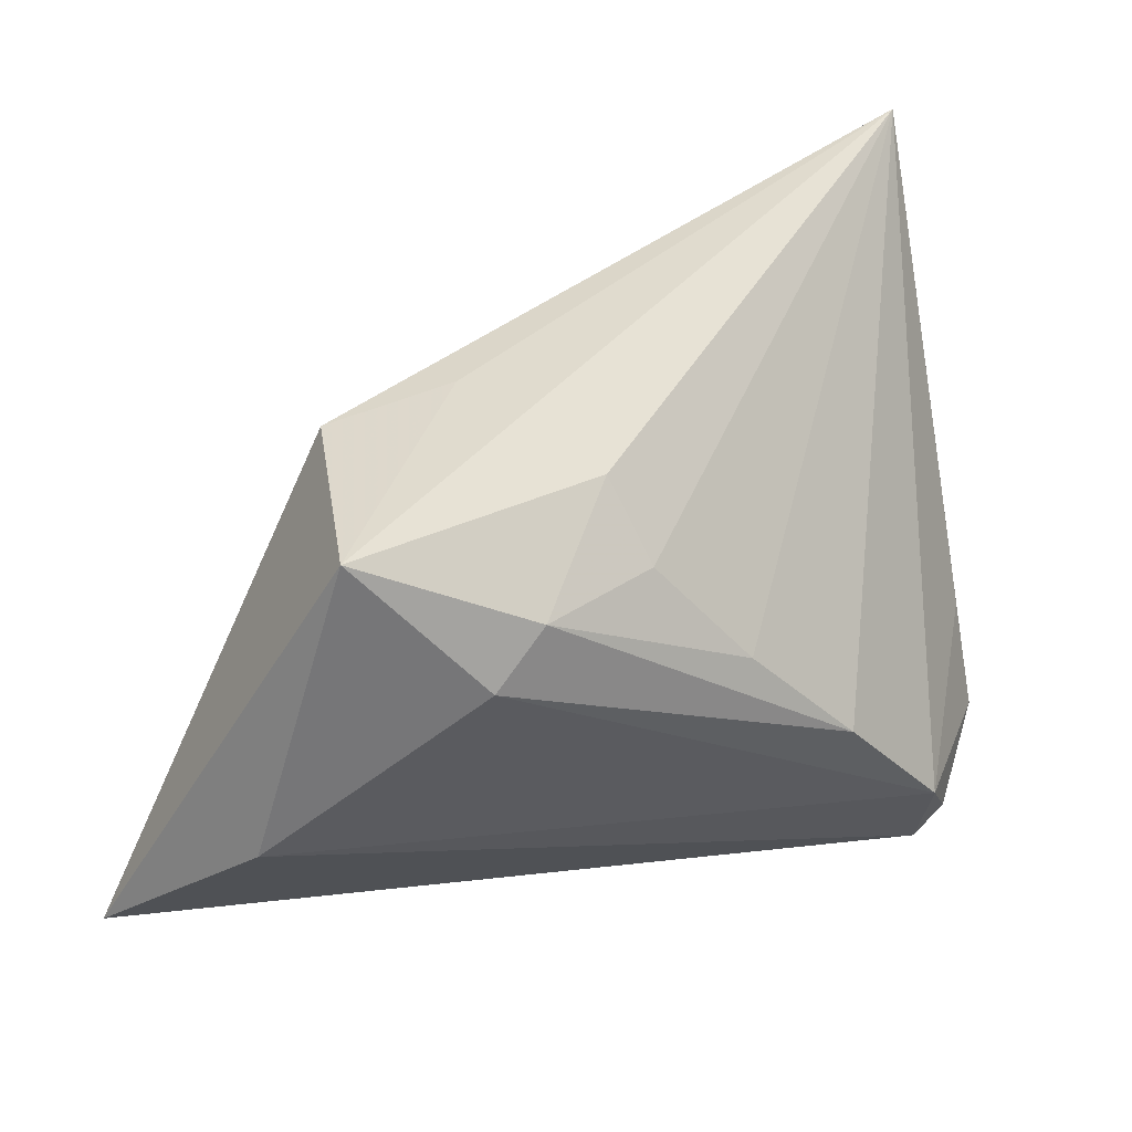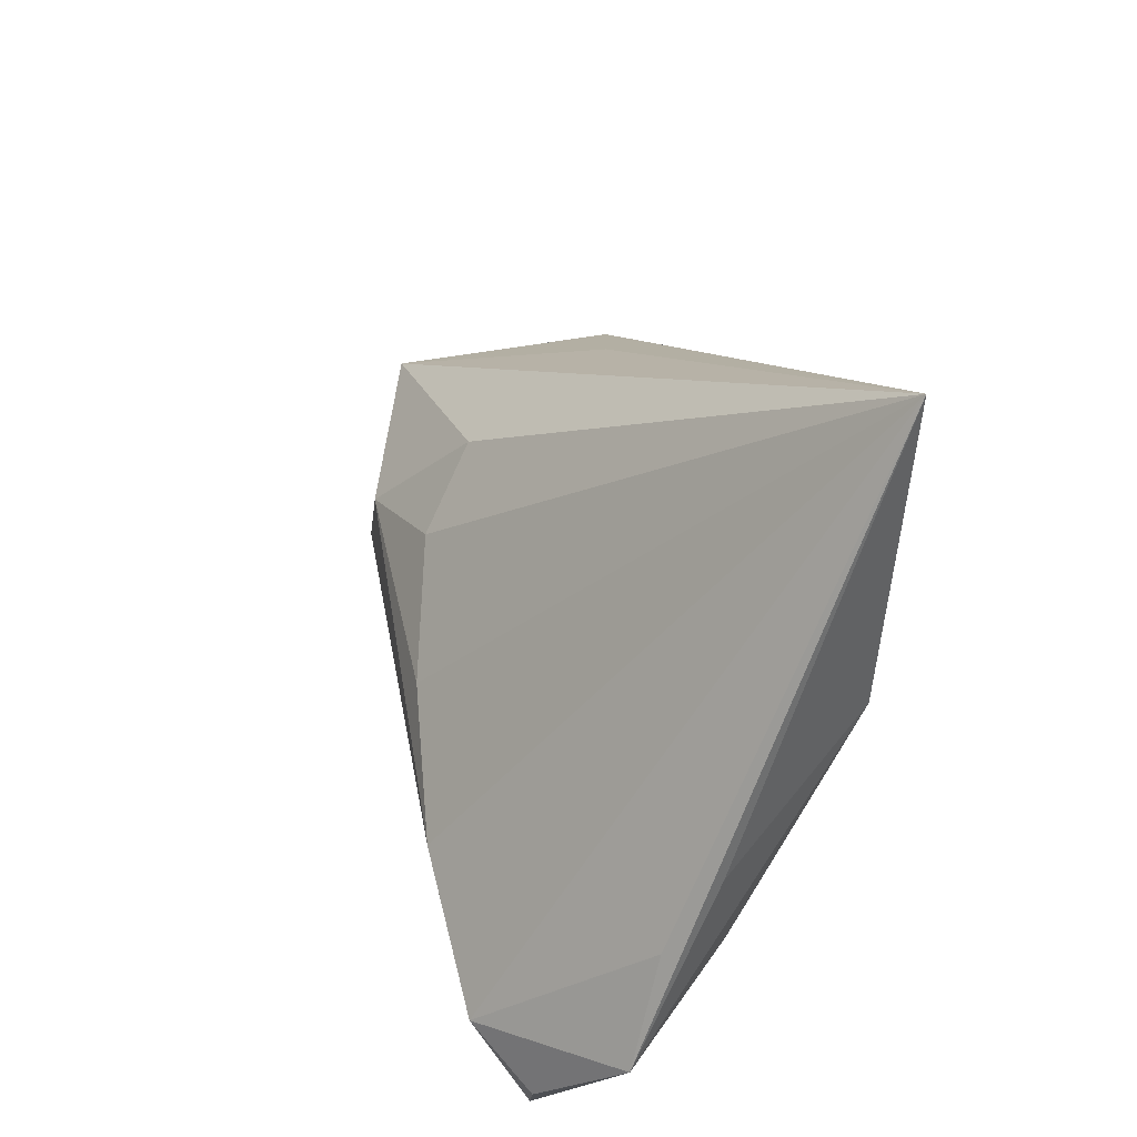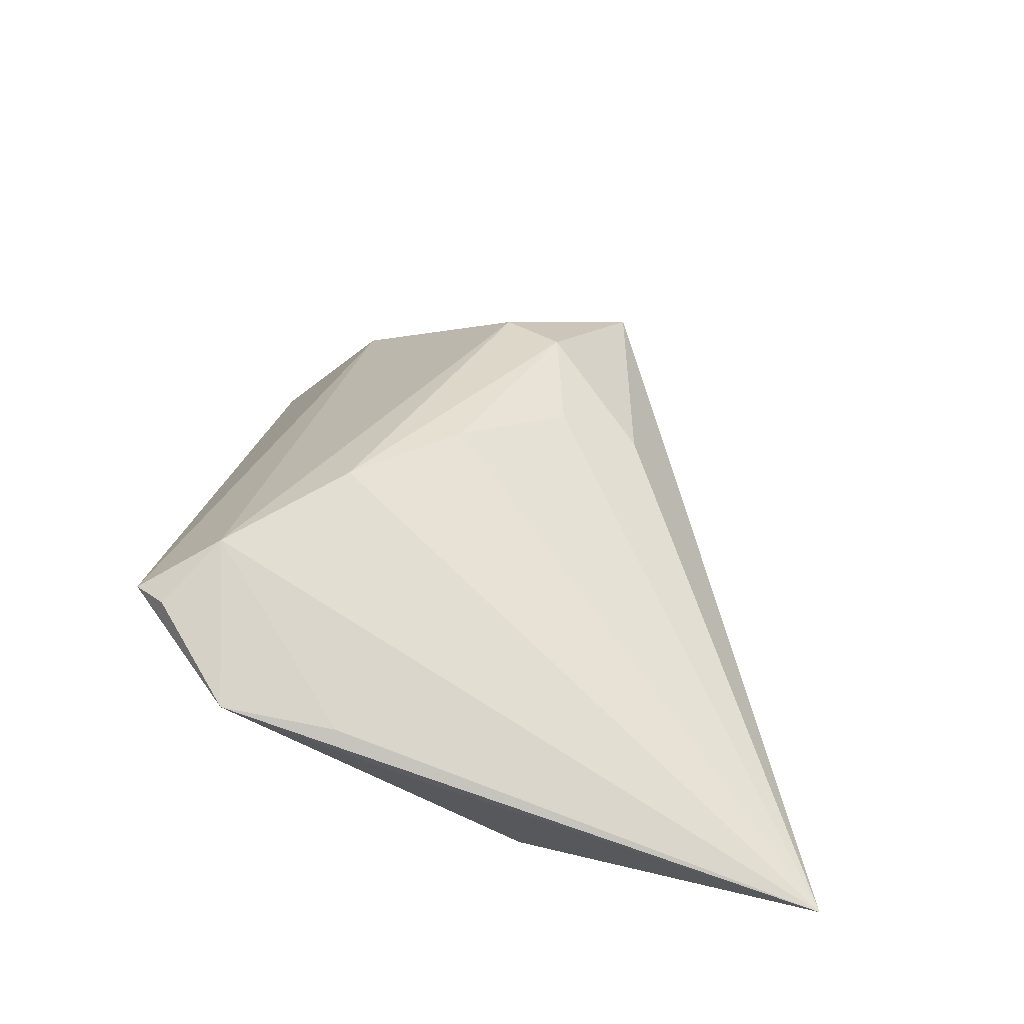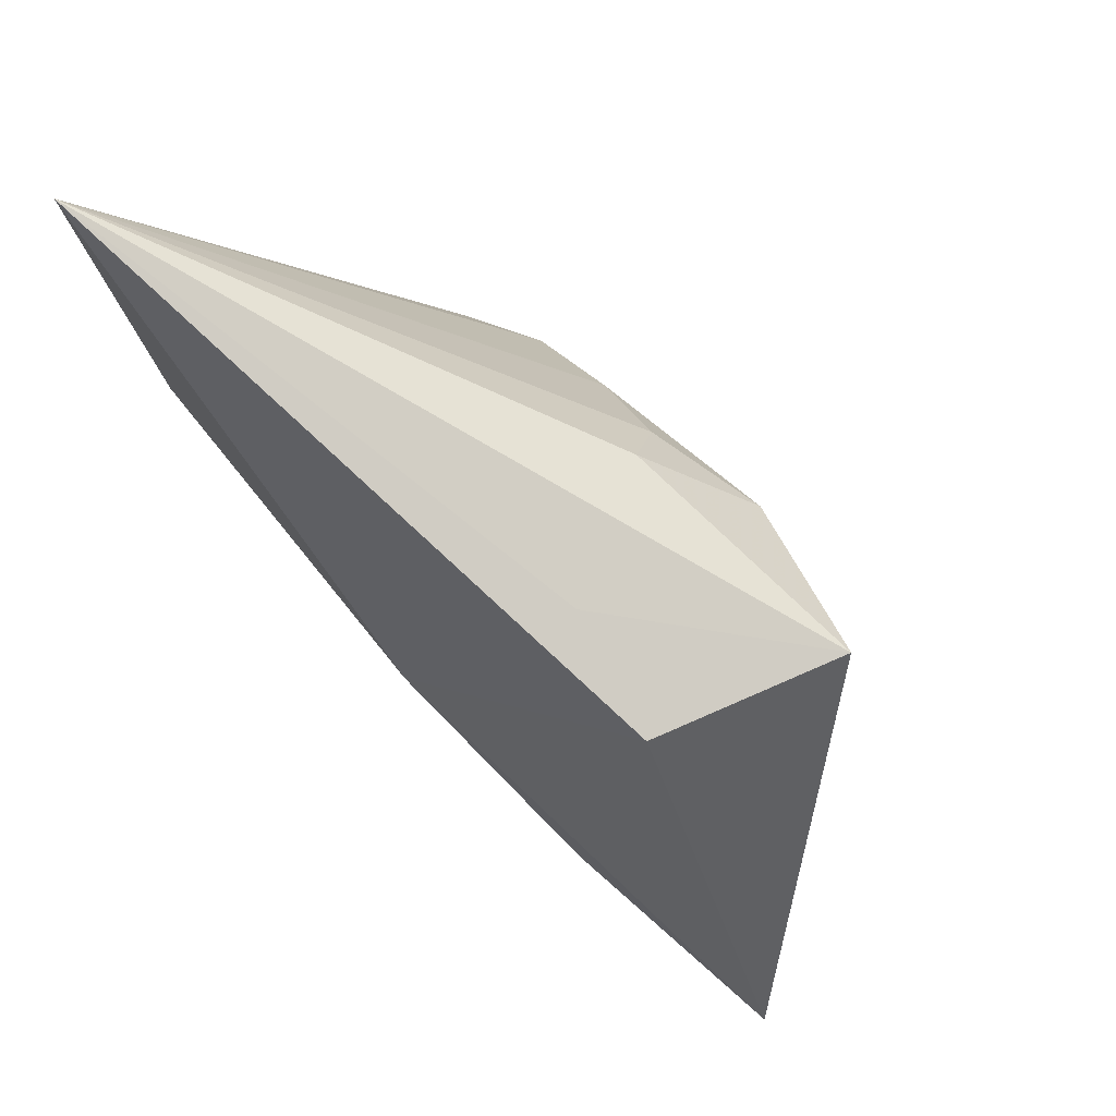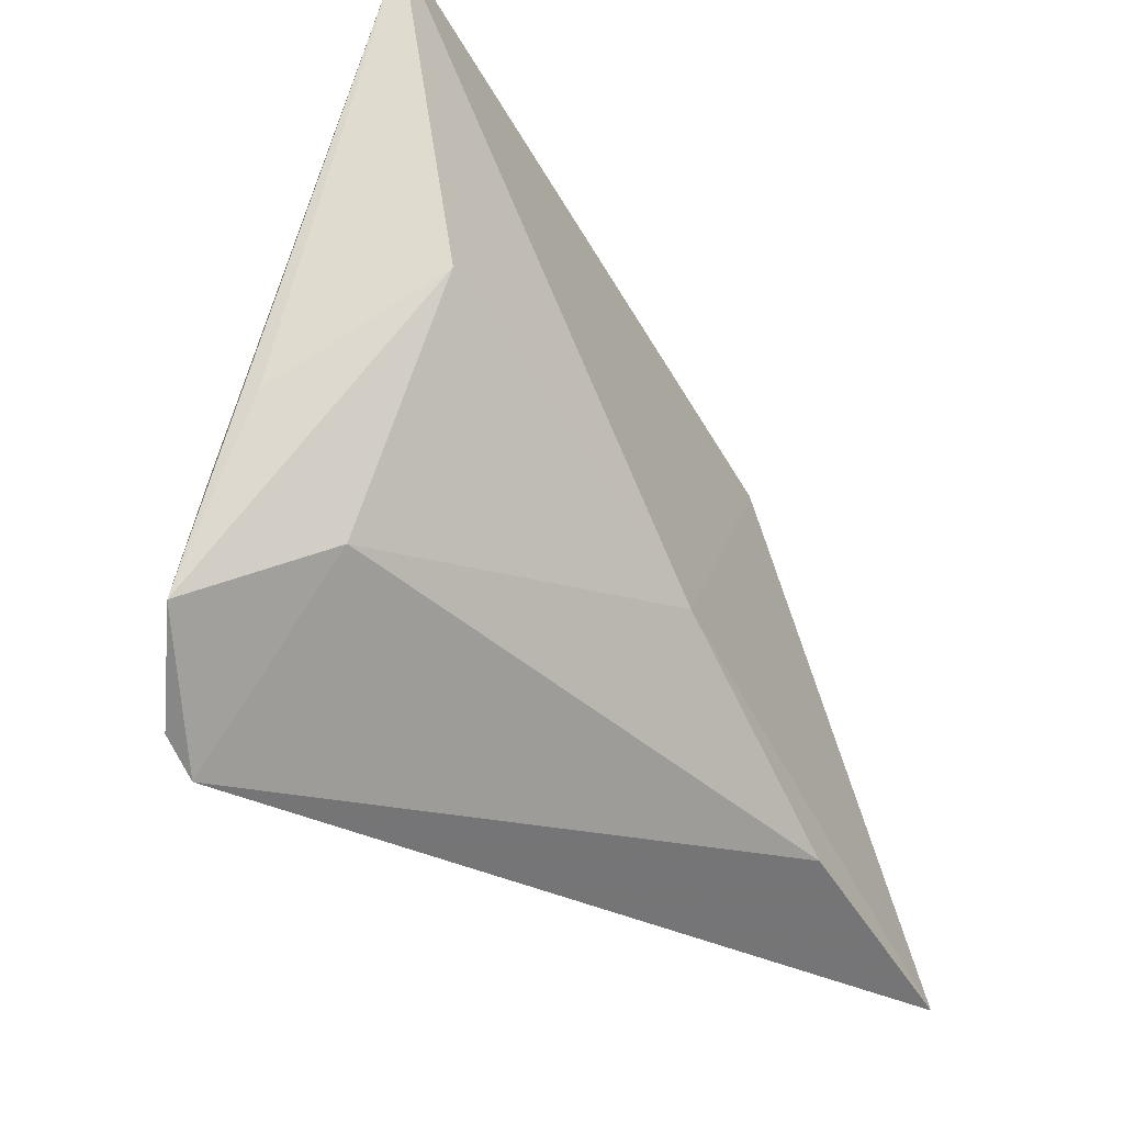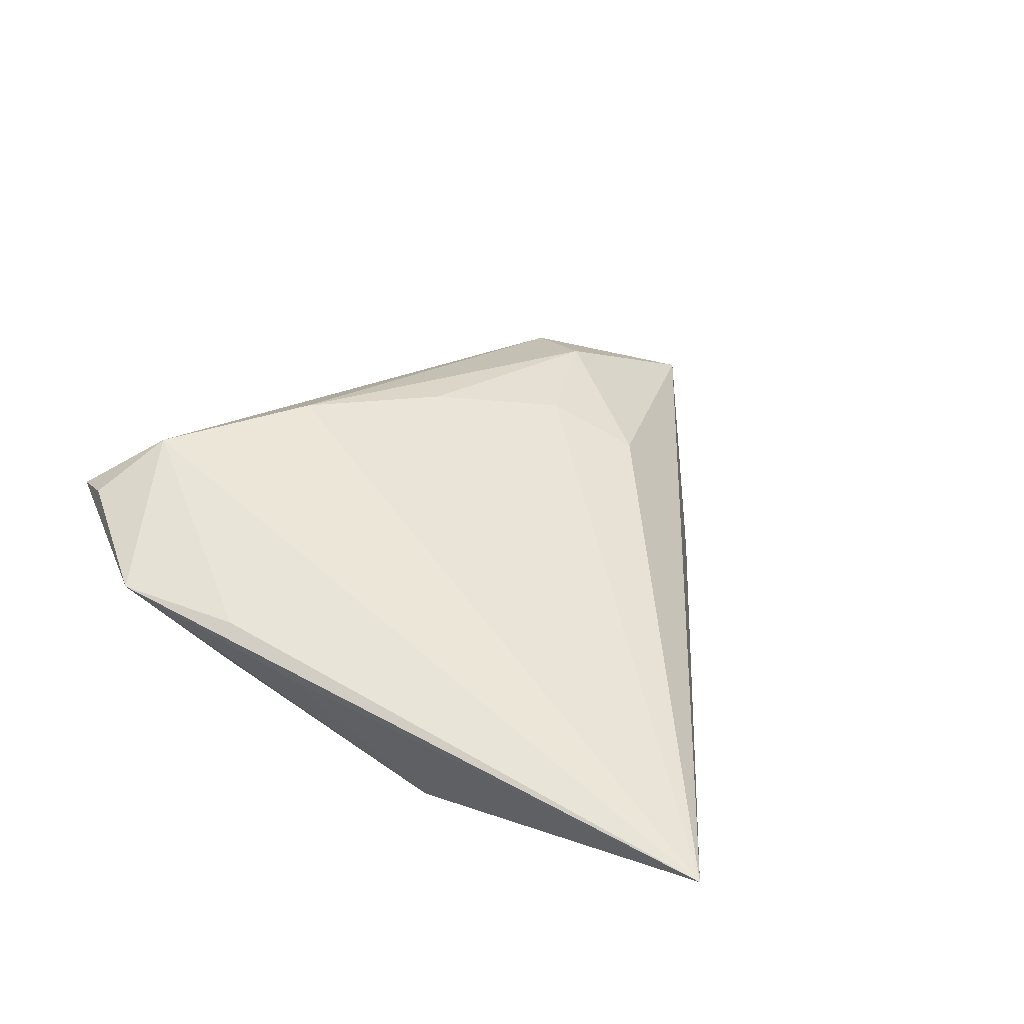
<metadata>
{"format":"obj","ext":"obj","renderer":"f3d","projection":"perspective","resolution":1024,"background":"white","views":[{"elev":27.4,"azim":-25.5,"up":"+Y"},{"elev":26.1,"azim":78.1,"up":"+Y"},{"elev":31.2,"azim":94.6,"up":"+Z"},{"elev":74.0,"azim":-131.7,"up":"+Y"},{"elev":-32.2,"azim":127.9,"up":"+Y"},{"elev":19.2,"azim":109.3,"up":"+Z"}]}
</metadata>
<code>
v 0.03578 -0.02771 0.01379
v 0.03479 0.01013 -0.01734
v 0.03094 -0.02198 0.01884
v -0.005975 0.02103 0.01179
v -0.01491 0.0263 -0.004296
v -0.02185 0.004387 0.02004
v -0.03477 0.01865 0.01439
v 0.03371 -0.01414 -0.005061
v 0.03241 -0.03119 0.0134
v -0.04227 -0.01647 0.006526
v -0.00324 0.01252 0.01677
v -0.02709 -0.02485 -0.01434
v 0.04294 -0.001411 -0.002067
v 0.01869 -0.01 0.0206
v 0.04277 -0.008542 0.003448
v -0.02845 0.02273 -0.00737
v -0.05476 -0.0311 -0.01033
v 0.006781 0.001213 0.01951
v -0.01641 0.01084 0.02014
v 0.04365 0.04333 -0.01734
v 0.04365 -0.02037 0.006358
v -0.001403 -0.008747 -0.01734
f 21 20 15
f 15 3 21
f 20 3 15
f 17 7 16
f 10 7 17
f 17 9 10
f 10 9 3
f 8 2 21
f 21 9 8
f 13 20 21
f 21 2 13
f 13 2 20
f 20 2 22
f 17 16 22
f 22 16 20
f 2 8 22
f 21 3 1
f 1 9 21
f 3 9 1
f 5 7 20
f 20 16 5
f 5 16 7
f 20 7 4
f 4 11 20
f 17 22 12
f 12 22 8
f 12 9 17
f 12 8 9
f 19 4 7
f 11 4 19
f 11 19 18
f 20 11 18
f 7 10 6
f 6 19 7
f 6 10 3
f 14 6 3
f 19 6 14
f 14 18 19
f 14 3 20
f 20 18 14

</code>
